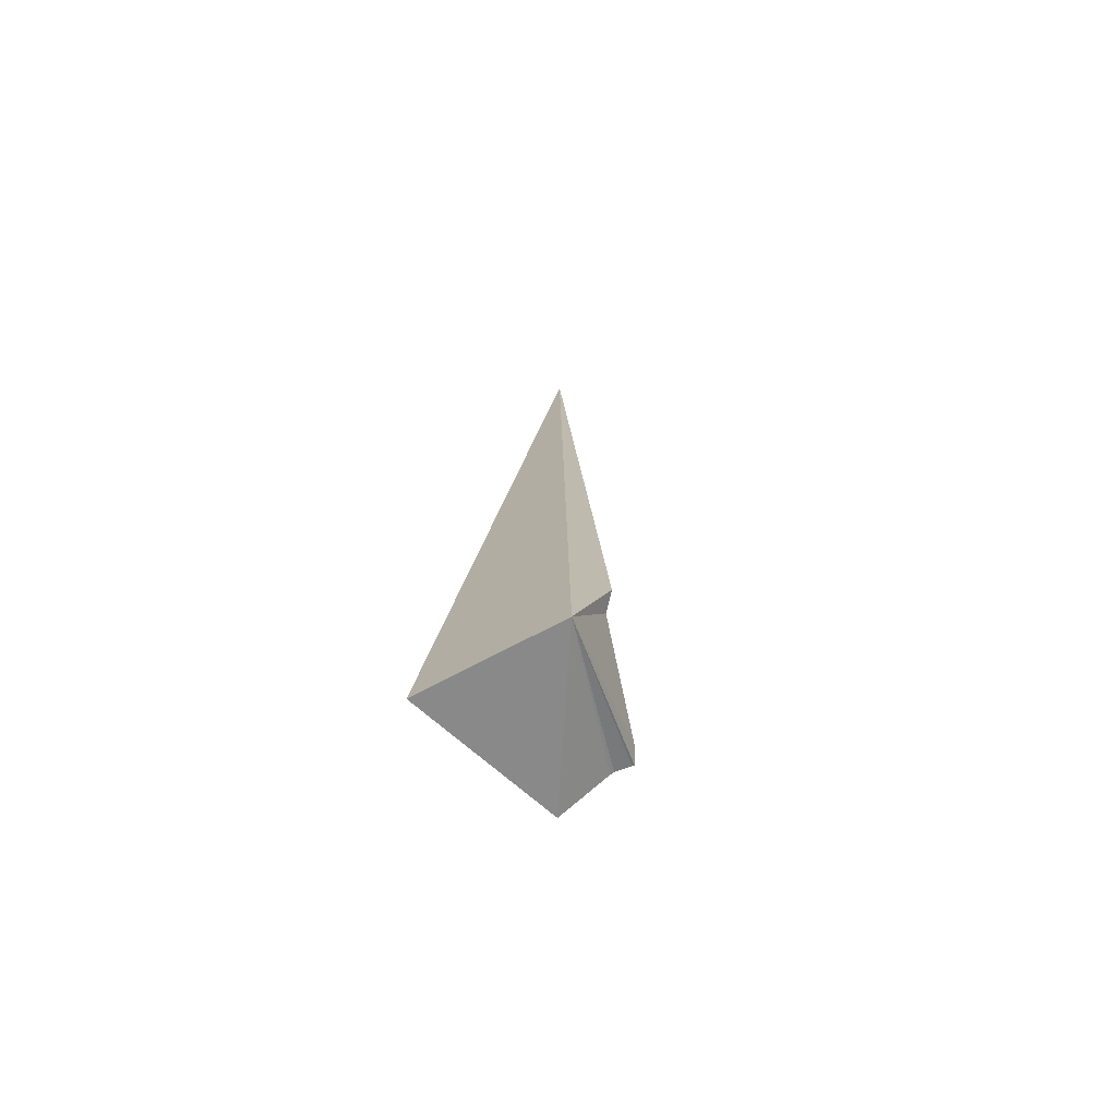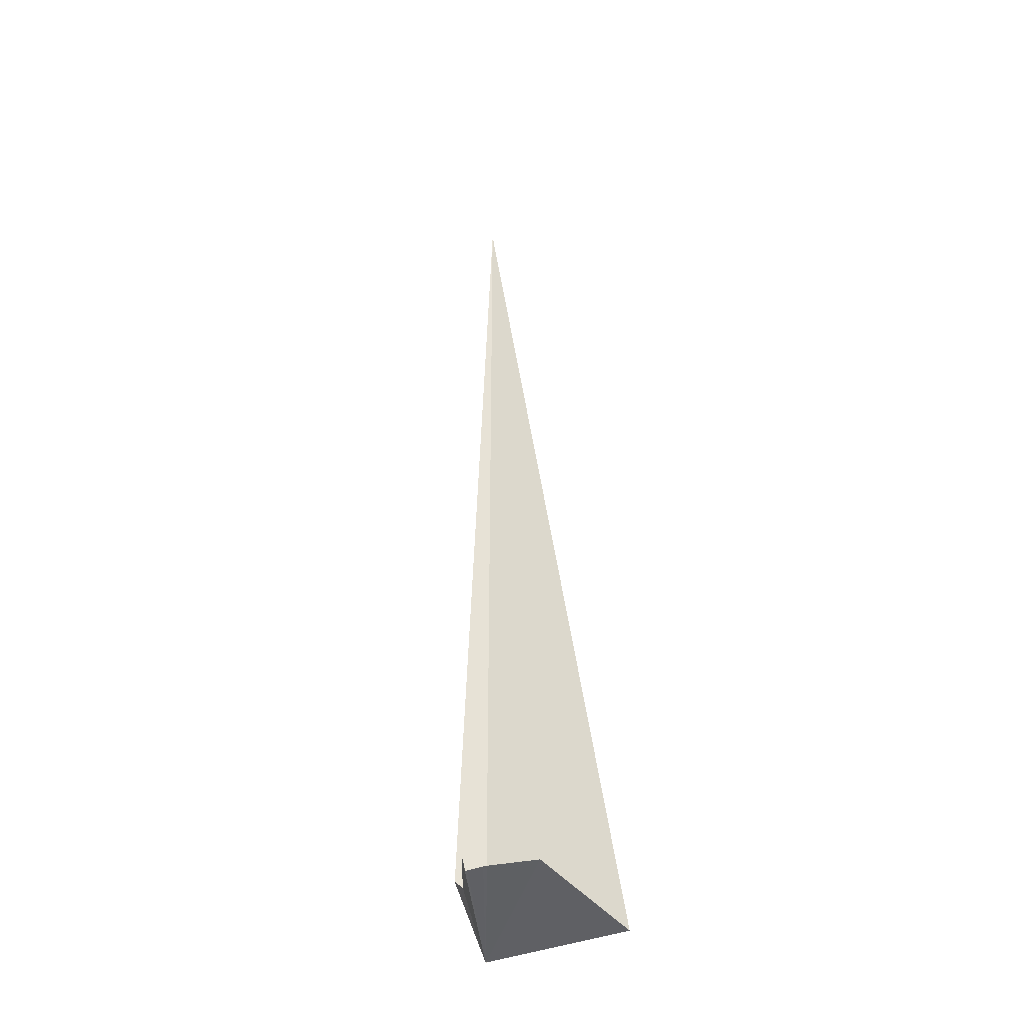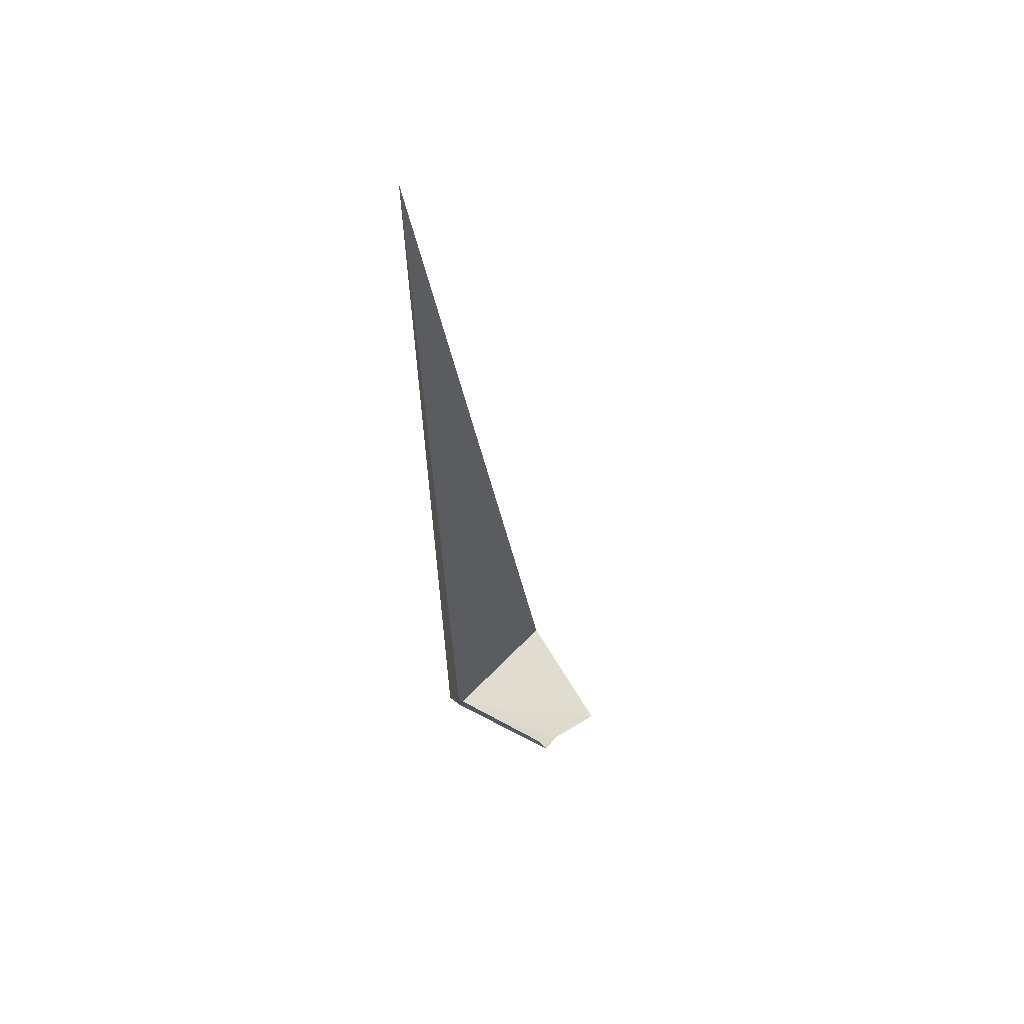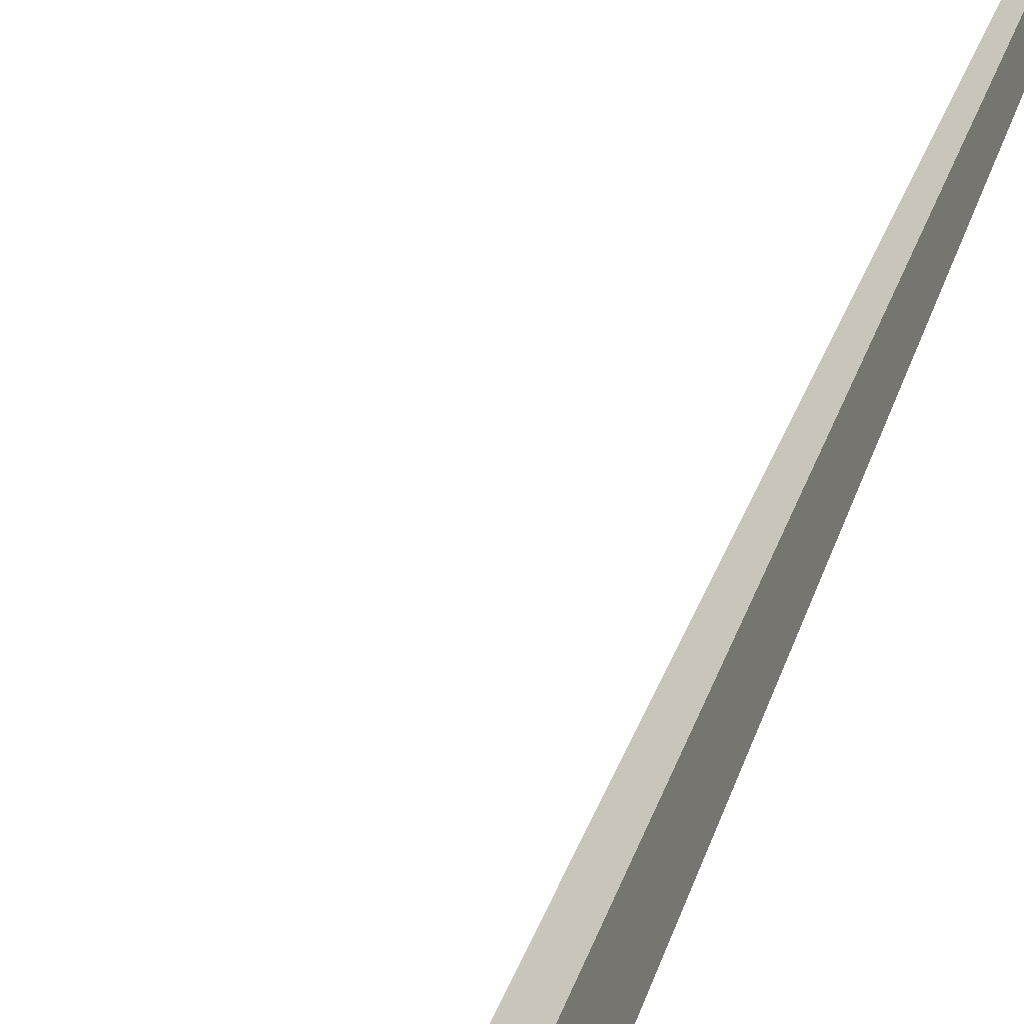
<metadata>
{"format":"obj","ext":"obj","renderer":"f3d","projection":"perspective","resolution":1024,"background":"white","views":[{"elev":-76.6,"azim":-41.7,"up":"+Z"},{"elev":-32.1,"azim":124.9,"up":"+Z"},{"elev":56.7,"azim":64.2,"up":"+Z"},{"elev":64.9,"azim":-158.4,"up":"+Y"}]}
</metadata>
<code>
v -7.43 -5.025 89.14
v -8.288 -5.592 118.5
v -6.7 -5.689 91.57
v -4.089 -0.7814 90.41
v -8.885 -0.8436 89.72
v -3.851 -2.425 90.51
v -3.823 -2.54 90.5
v -3.63 -2.96 90.42
v -3.597 -3.016 90.4
v -6.481 -5.219 91.22
v -3.767 -3.25 90.94
f 1 3 2
f 1 5 4
f 1 6 7
f 1 7 8
f 1 8 9
f 1 2 5
f 1 10 3
f 1 9 11
f 1 11 10
f 1 4 6

</code>
